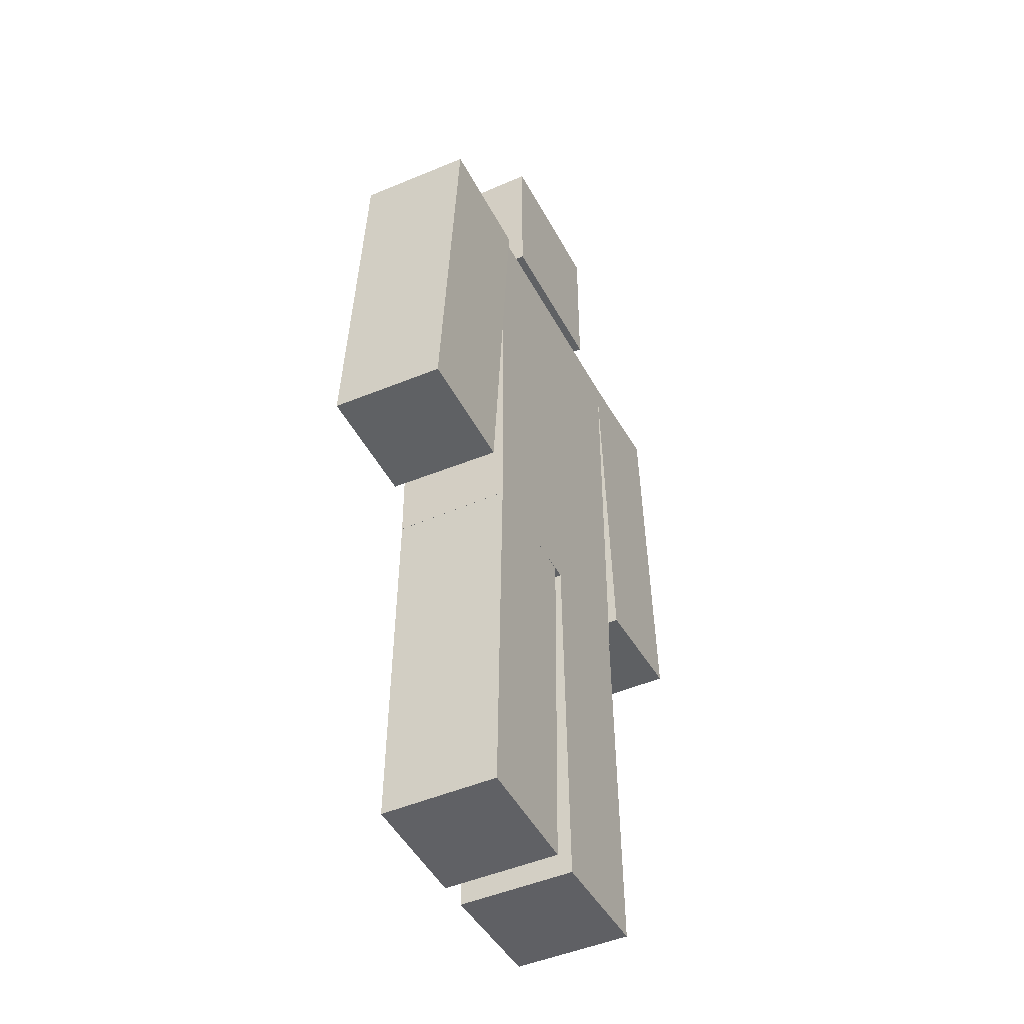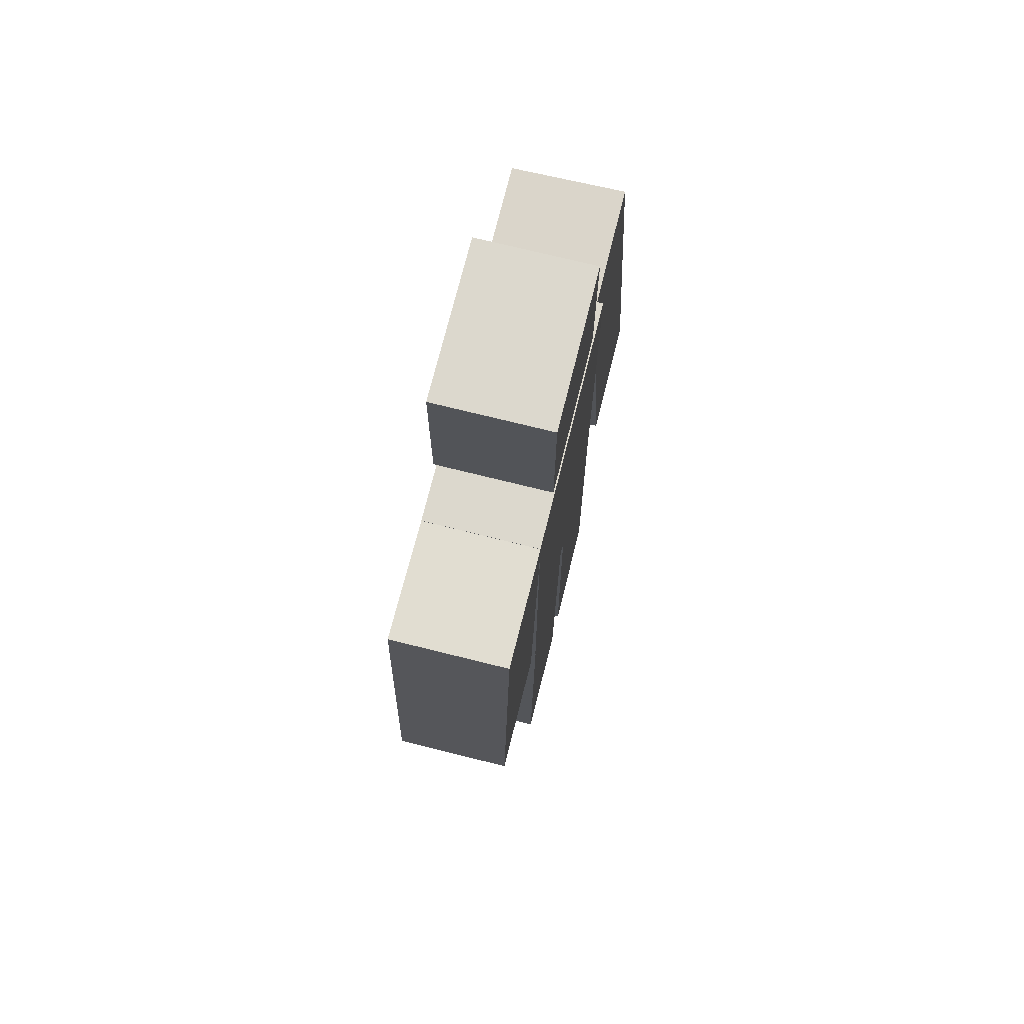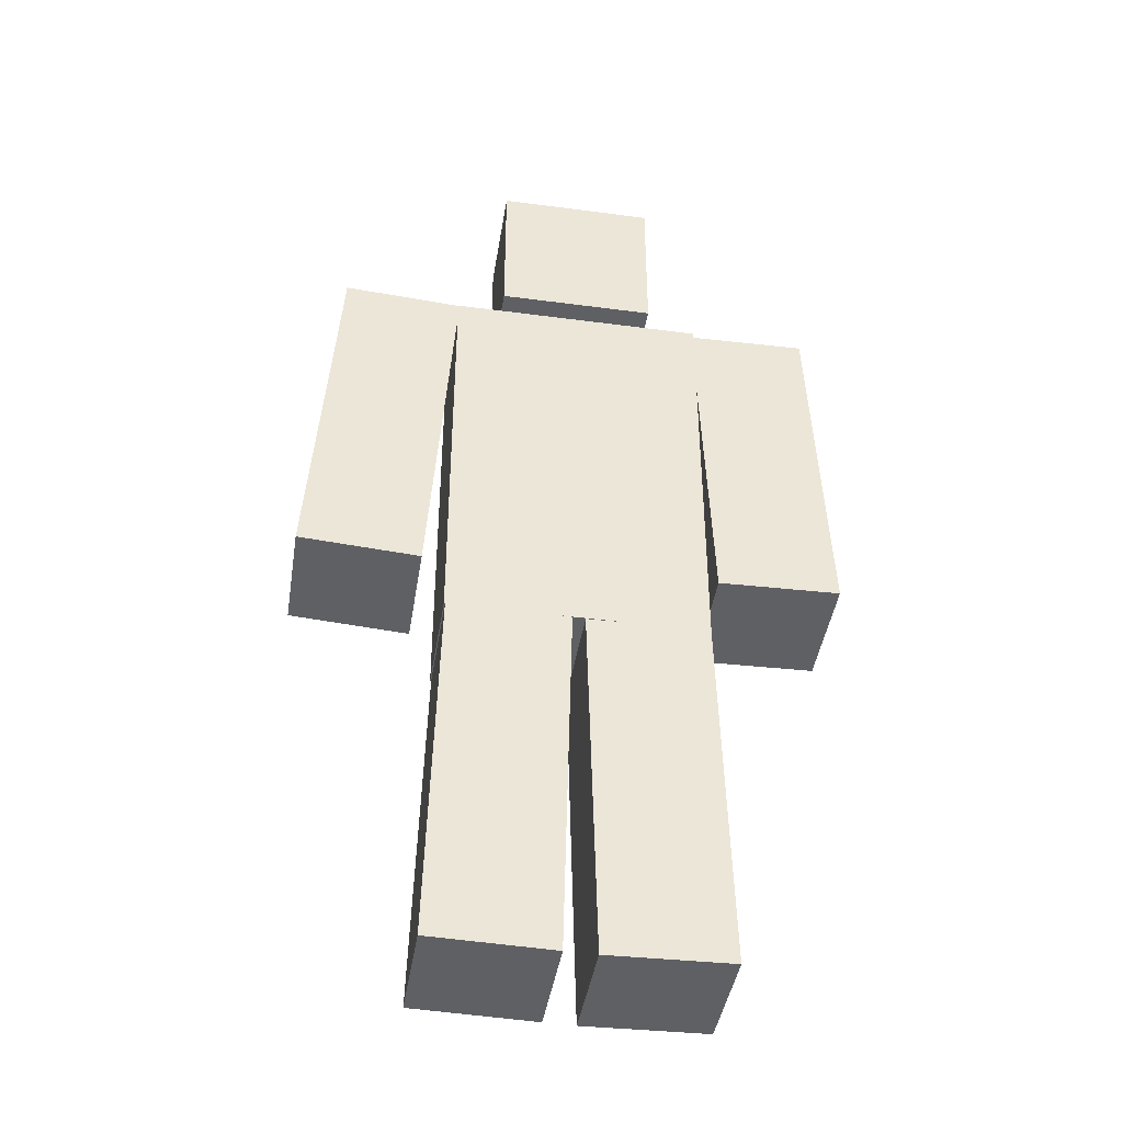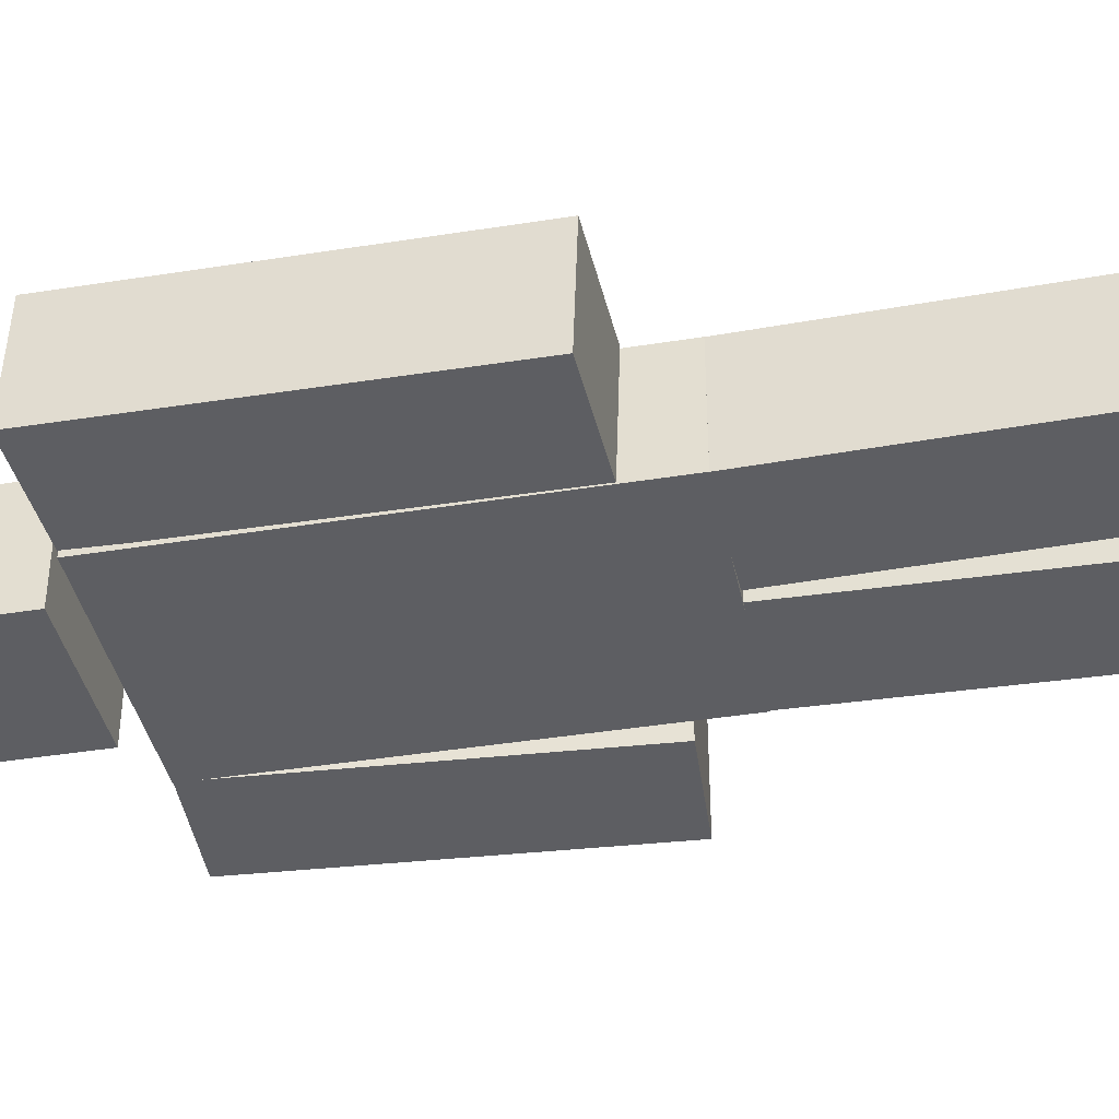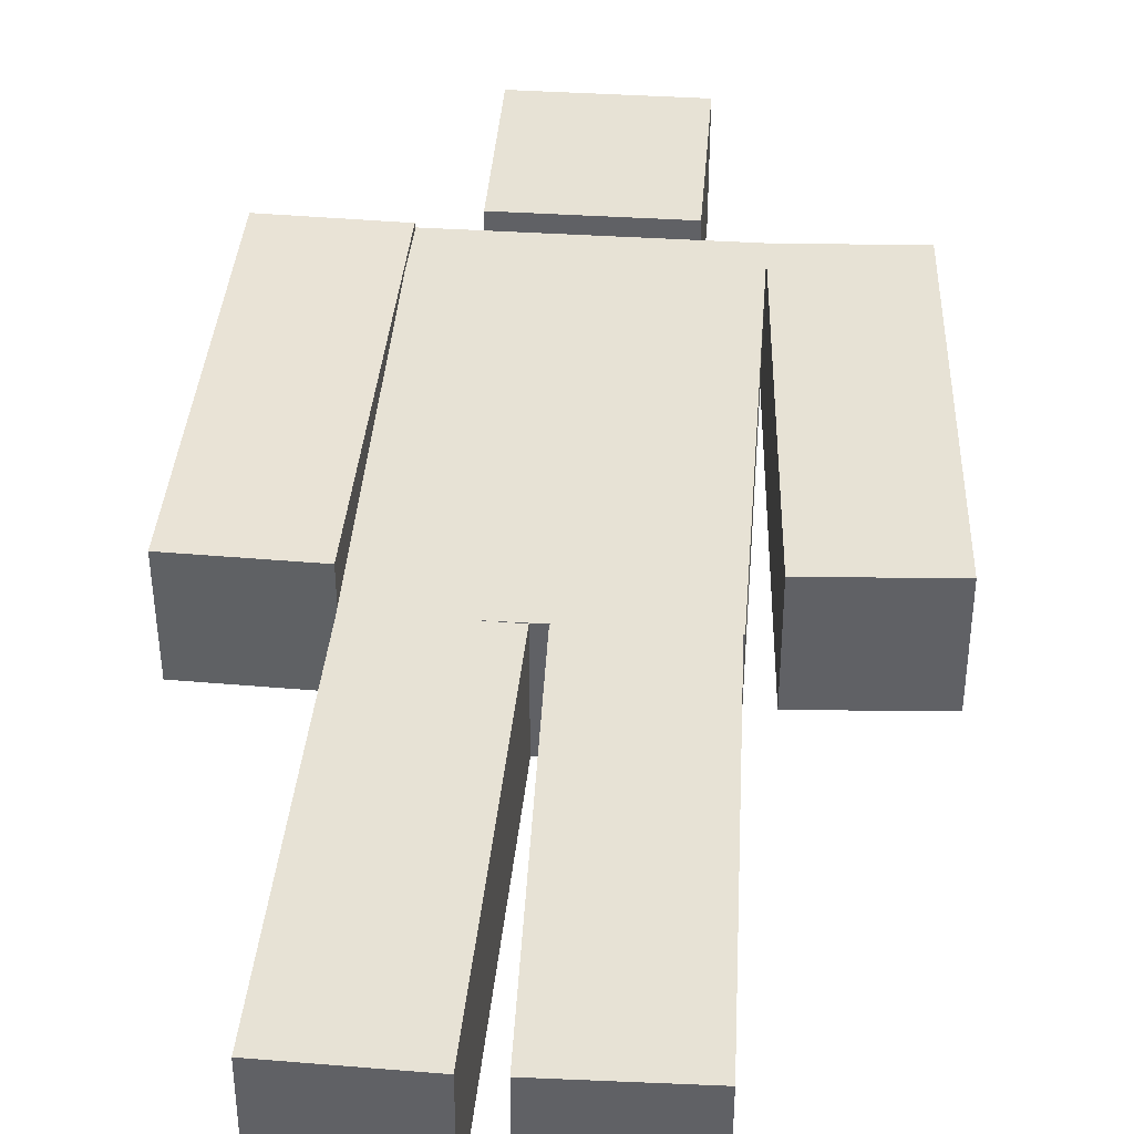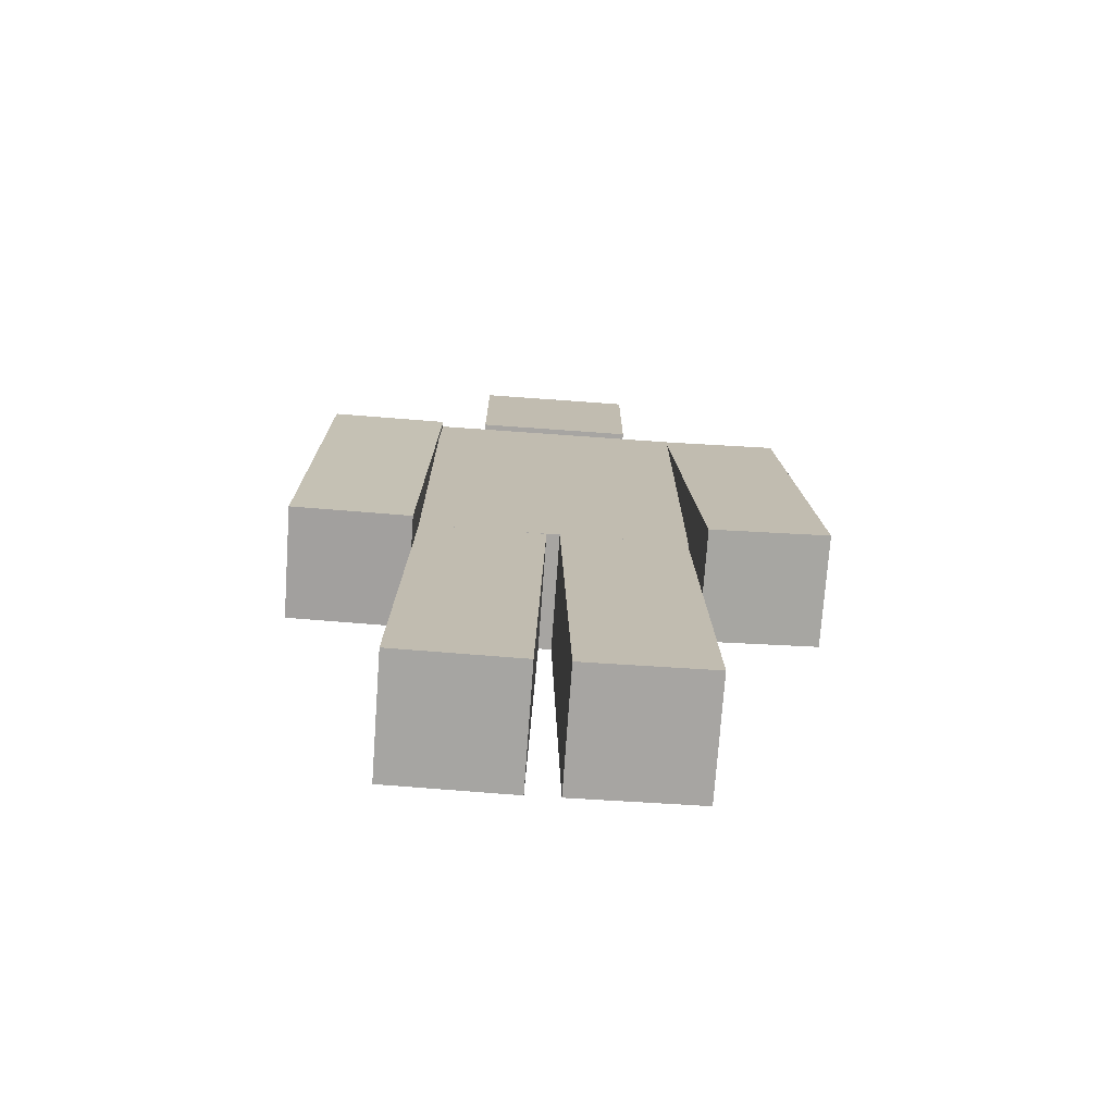
<metadata>
{"format":"obj","ext":"obj","renderer":"f3d","projection":"perspective","resolution":1024,"background":"white","views":[{"elev":-45.9,"azim":-63.3,"up":"+Y"},{"elev":72.6,"azim":104.0,"up":"+Y"},{"elev":-42.6,"azim":171.0,"up":"+Y"},{"elev":-39.2,"azim":-78.5,"up":"+Z"},{"elev":40.4,"azim":4.5,"up":"+Z"},{"elev":-73.9,"azim":-4.1,"up":"+Y"}]}
</metadata>
<code>
o Cube.001_Cube.002
v -0.1106 -0.02325 -0.09889
v -0.1015 0.3792 -0.09889
v -0.1106 -0.02325 -0.2245
v -0.1015 0.3792 -0.2245
v 0.02152 -0.02625 -0.09889
v 0.03068 0.3762 -0.09889
v 0.02152 -0.02625 -0.2245
v 0.03068 0.3762 -0.2245
f 1 2 4 3
f 3 4 8 7
f 7 8 6 5
f 5 6 2 1
f 3 7 5 1
f 8 4 2 6
o Cube.002_Cube.003
v -0.1017 0.3772 -0.09889
v -0.1017 0.8415 -0.09889
v -0.1017 0.3772 -0.2245
v -0.1017 0.8415 -0.2245
v 0.1779 0.3772 -0.09889
v 0.1779 0.8415 -0.09889
v 0.1779 0.3772 -0.2245
v 0.1779 0.8415 -0.2245
f 9 10 12 11
f 11 12 16 15
f 15 16 14 13
f 13 14 10 9
f 11 15 13 9
f 16 12 10 14
o Cube.000_Cube.004
v 0.05474 -0.02557 -0.09889
v 0.04445 0.3769 -0.09889
v 0.05474 -0.02557 -0.2245
v 0.04445 0.3769 -0.2245
v 0.1869 -0.02219 -0.09889
v 0.1766 0.3803 -0.09889
v 0.1869 -0.02219 -0.2245
v 0.1766 0.3803 -0.2245
f 17 18 20 19
f 19 20 24 23
f 23 24 22 21
f 21 22 18 17
f 19 23 21 17
f 24 20 18 22
o Cube.003_Cube.005
v 0.2033 0.4392 -0.09889
v 0.1764 0.8409 -0.09889
v 0.2033 0.4392 -0.2245
v 0.1764 0.8409 -0.2245
v 0.3352 0.448 -0.09889
v 0.3083 0.8497 -0.09889
v 0.3352 0.448 -0.2245
v 0.3083 0.8497 -0.2245
f 25 26 28 27
f 27 28 32 31
f 31 32 30 29
f 29 30 26 25
f 27 31 29 25
f 32 28 26 30
o Cube.004_Cube.006
v -0.2432 0.4395 -0.1055
v -0.2323 0.8418 -0.09224
v -0.2432 0.4437 -0.231
v -0.2323 0.8459 -0.2177
v -0.111 0.436 -0.1056
v -0.1001 0.8382 -0.09236
v -0.111 0.4401 -0.2311
v -0.1001 0.8423 -0.2179
f 33 34 36 35
f 35 36 40 39
f 39 40 38 37
f 37 38 34 33
f 35 39 37 33
f 40 36 34 38
o Cube.005_Cube.009
v -0.04837 0.8687 -0.09889
v -0.04837 1.049 -0.09889
v -0.04837 0.8687 -0.2245
v -0.04837 1.049 -0.2245
v 0.1246 0.8687 -0.09889
v 0.1246 1.049 -0.09889
v 0.1246 0.8687 -0.2245
v 0.1246 1.049 -0.2245
f 41 42 44 43
f 43 44 48 47
f 47 48 46 45
f 45 46 42 41
f 43 47 45 41
f 48 44 42 46

</code>
